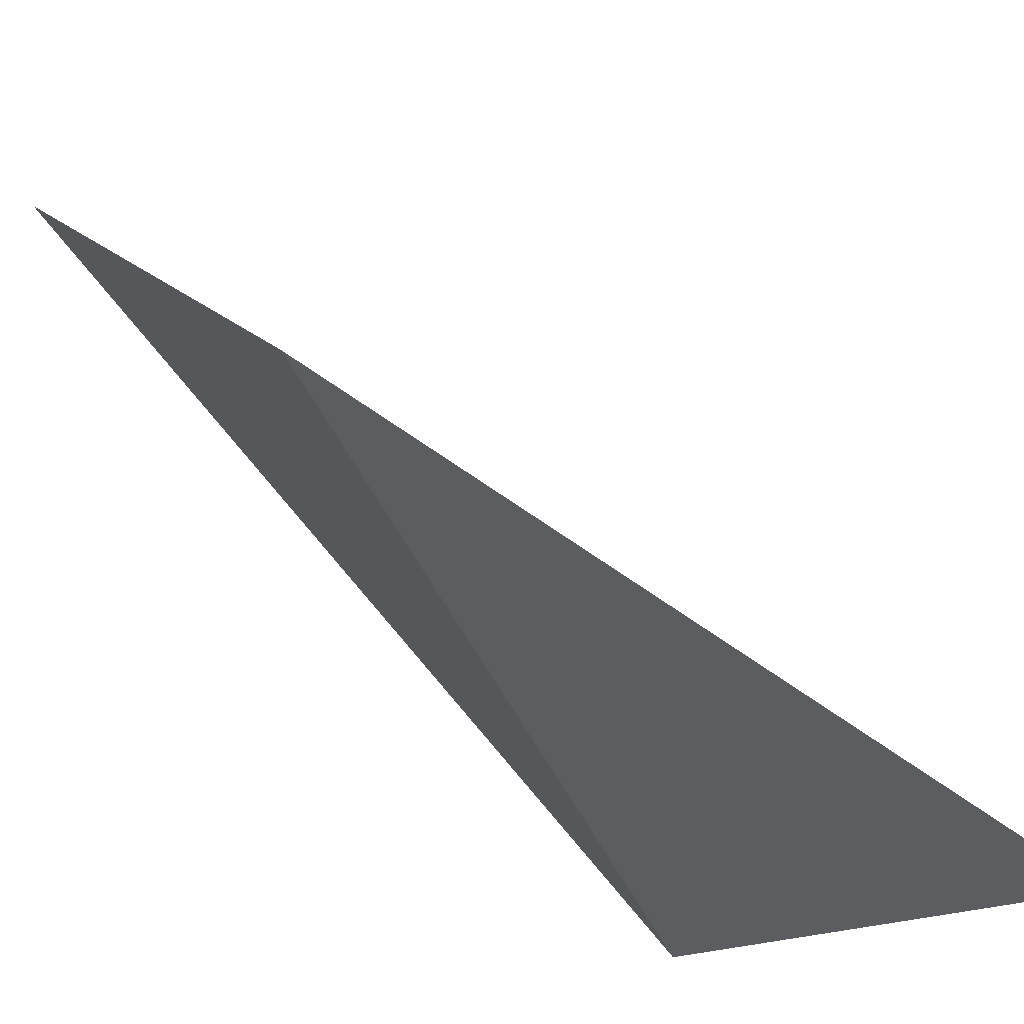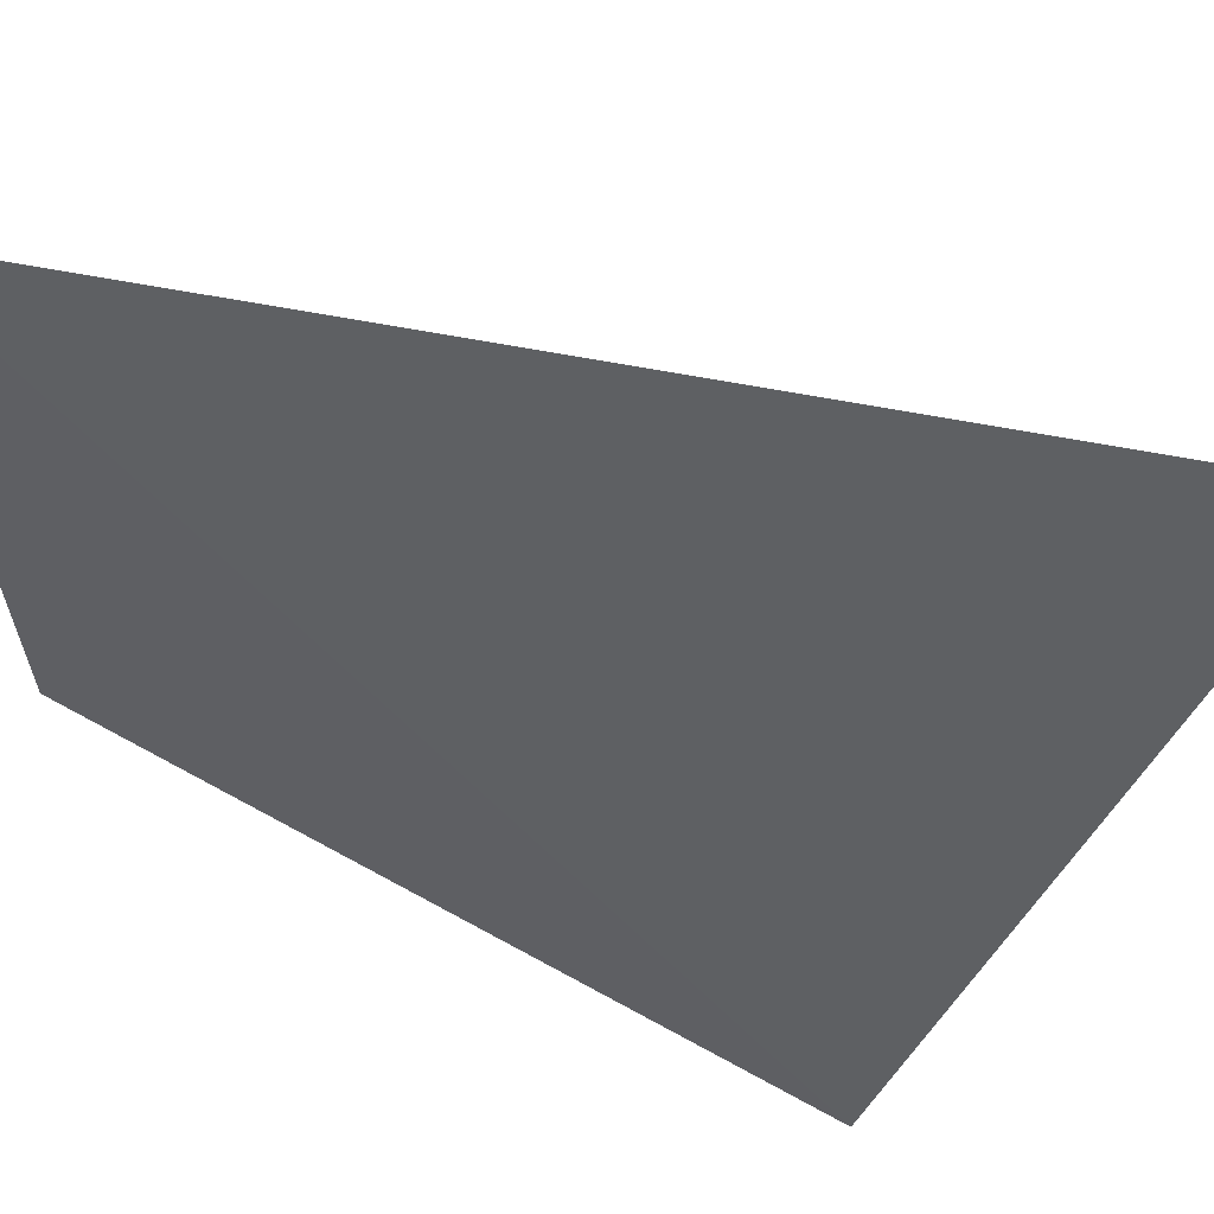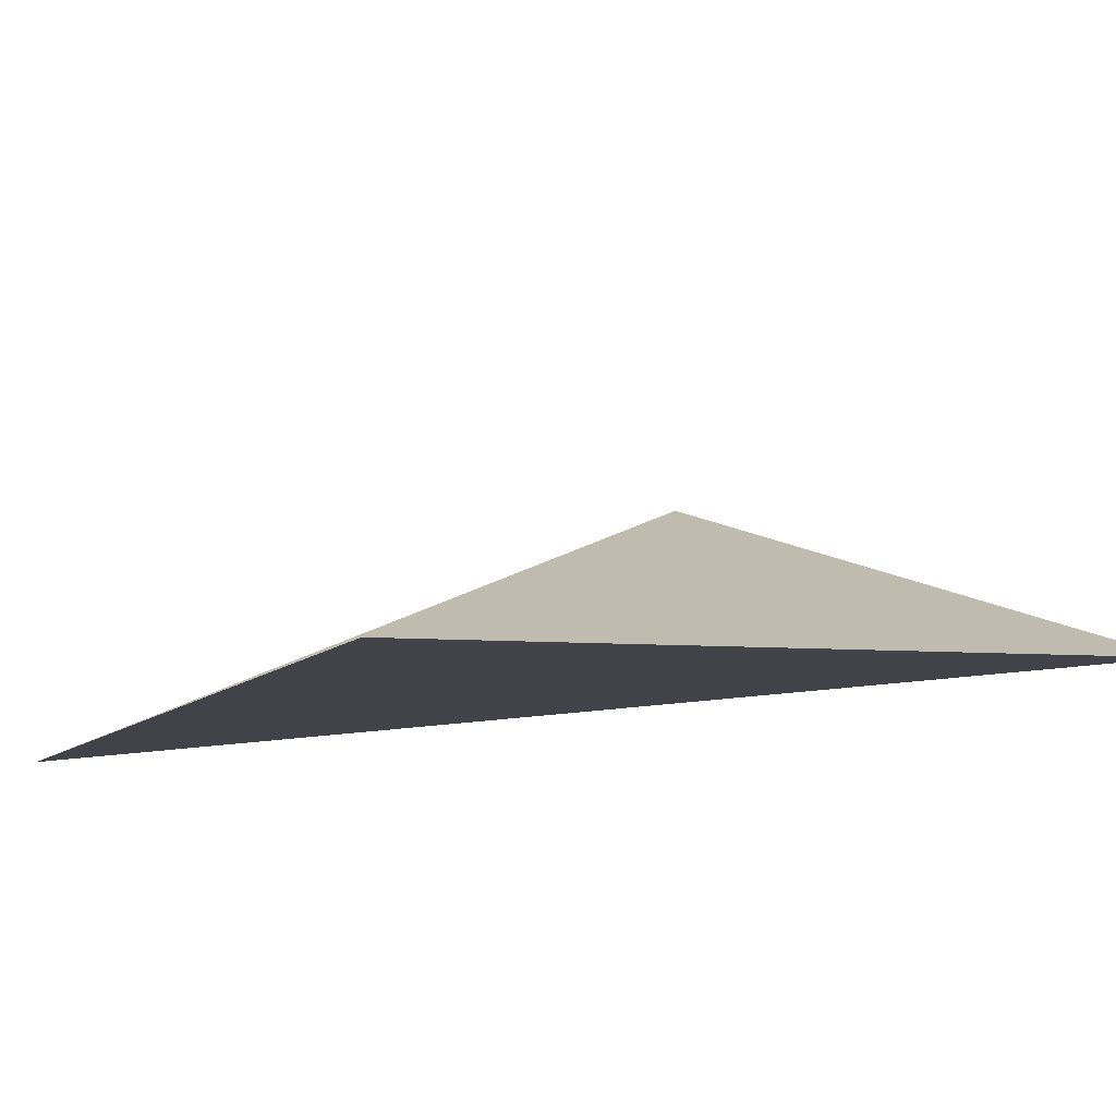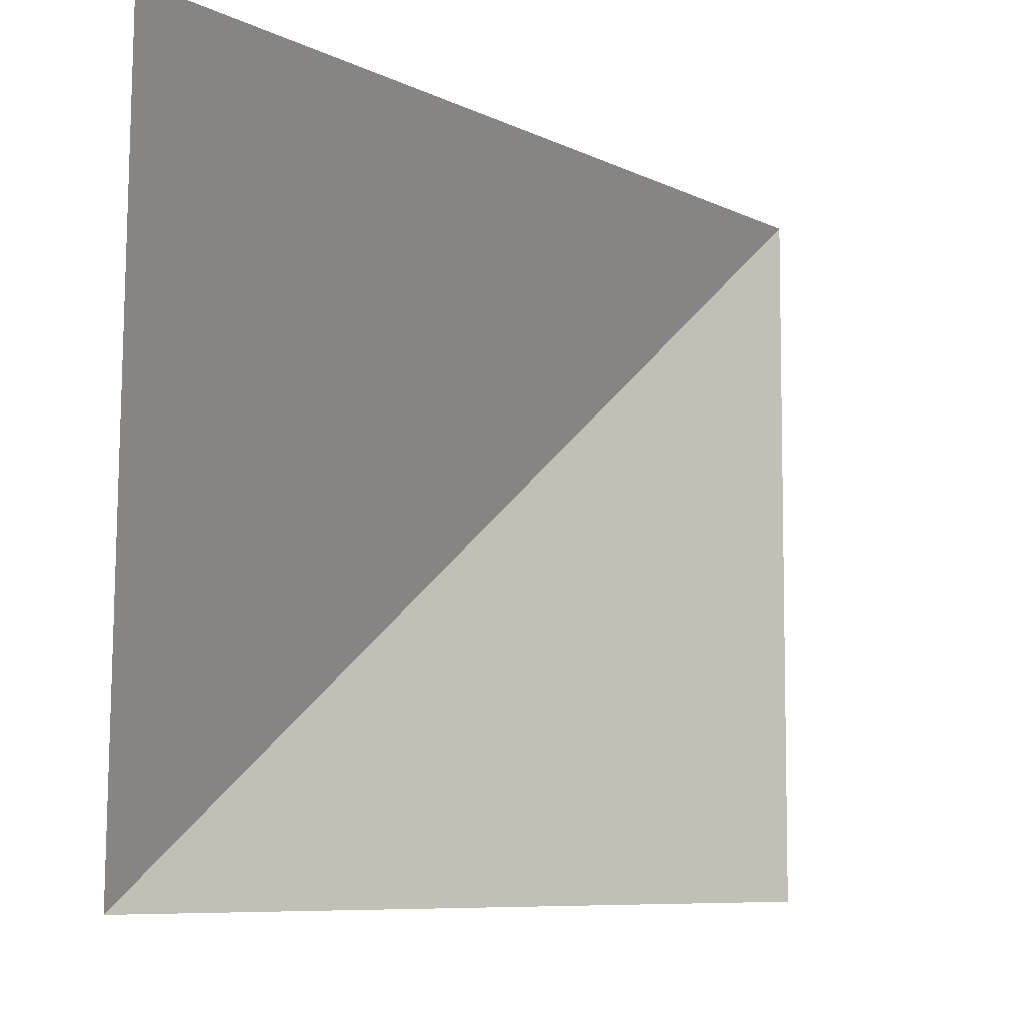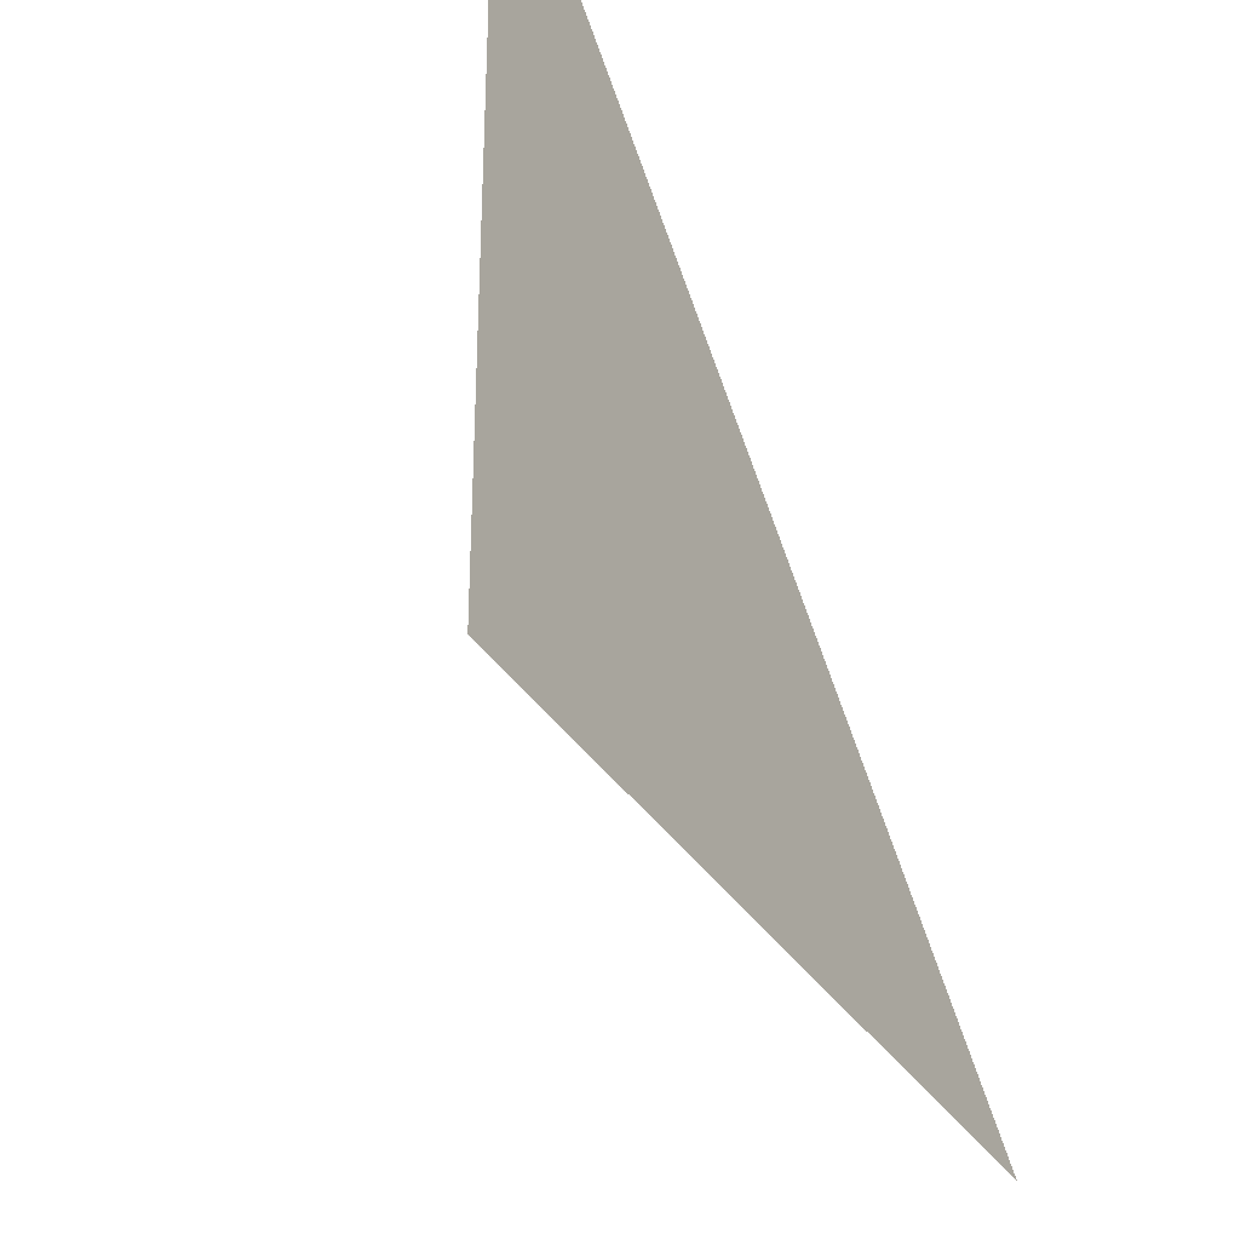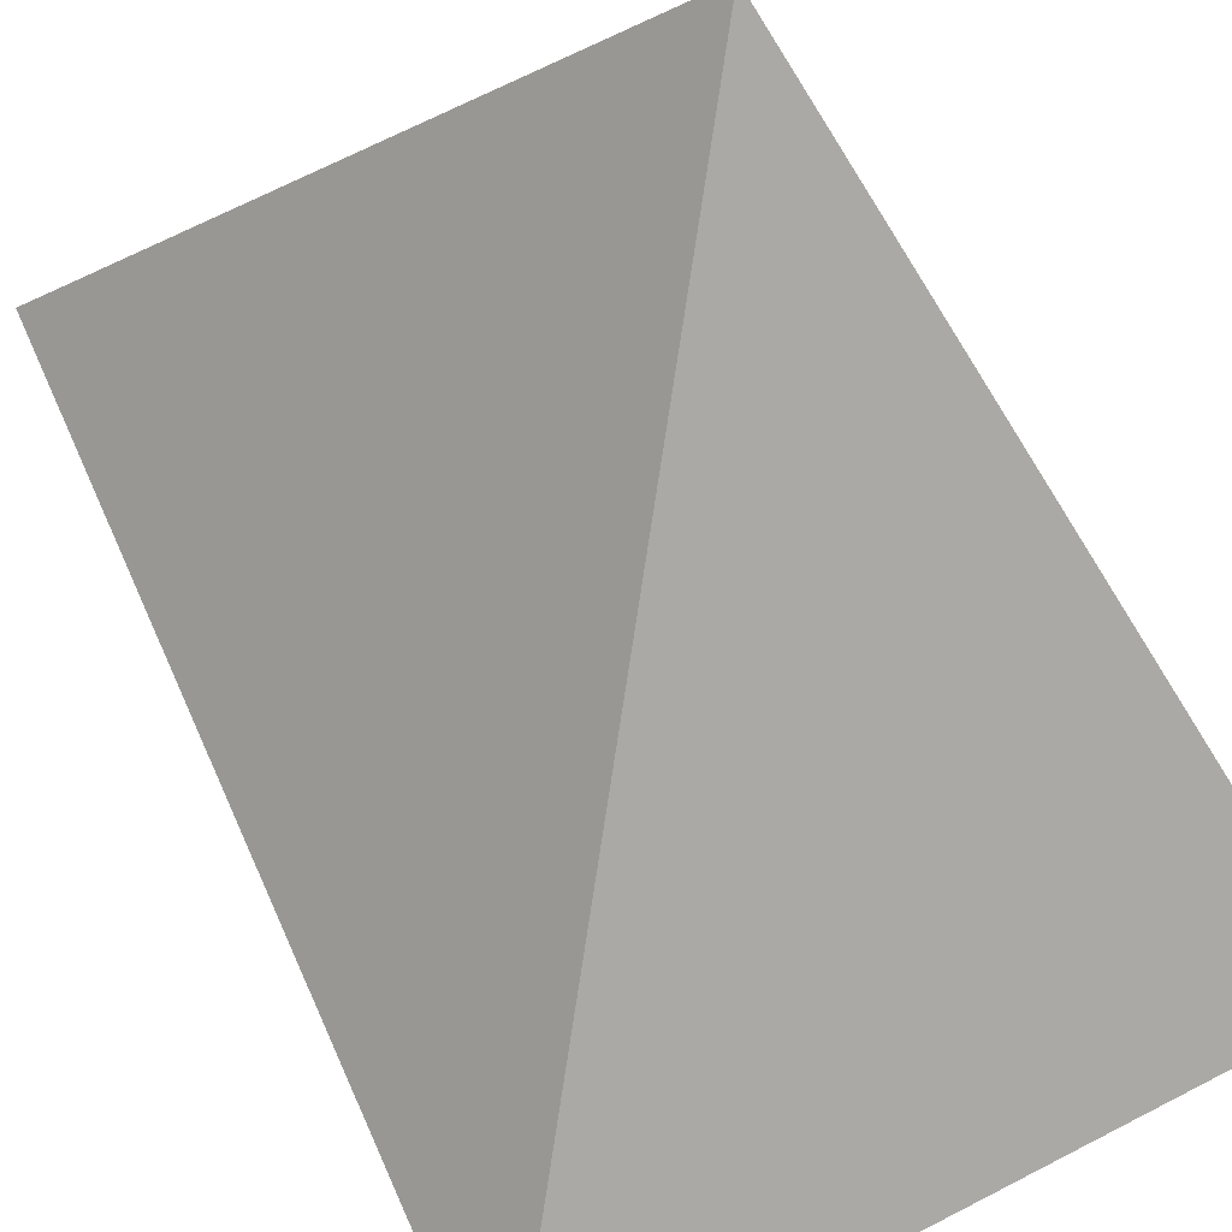
<metadata>
{"format":"obj","ext":"obj","renderer":"f3d","projection":"perspective","resolution":1024,"background":"white","views":[{"elev":-14.3,"azim":154.4,"up":"+Y"},{"elev":63.1,"azim":56.0,"up":"+Z"},{"elev":40.7,"azim":58.9,"up":"+Y"},{"elev":-7.0,"azim":169.6,"up":"+Z"},{"elev":-34.9,"azim":-35.4,"up":"+Z"},{"elev":-58.4,"azim":125.8,"up":"+Y"}]}
</metadata>
<code>
o full_half_right_down.002
v -1 0 1
v 1 2 1
v -1 0 -1
v 1 1 -1
f 3 1 4
f 2 4 1

</code>
